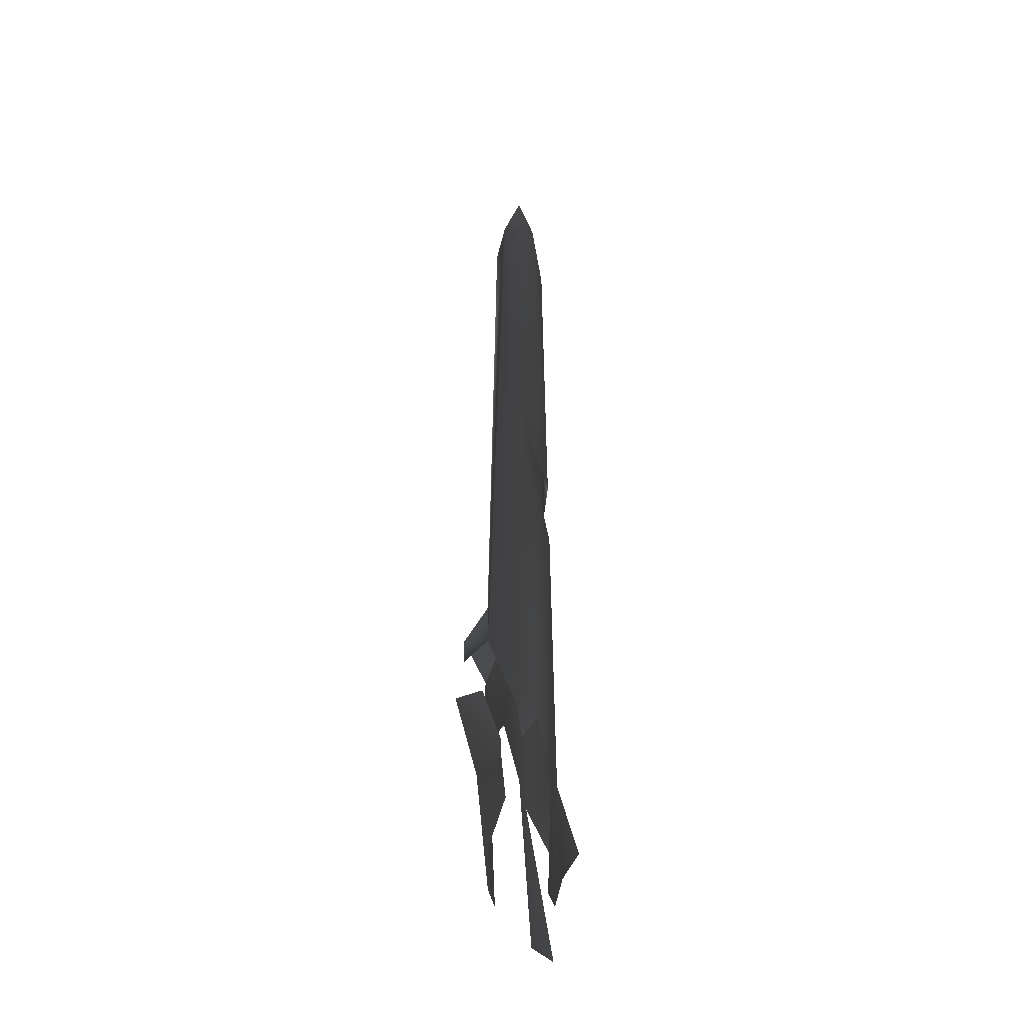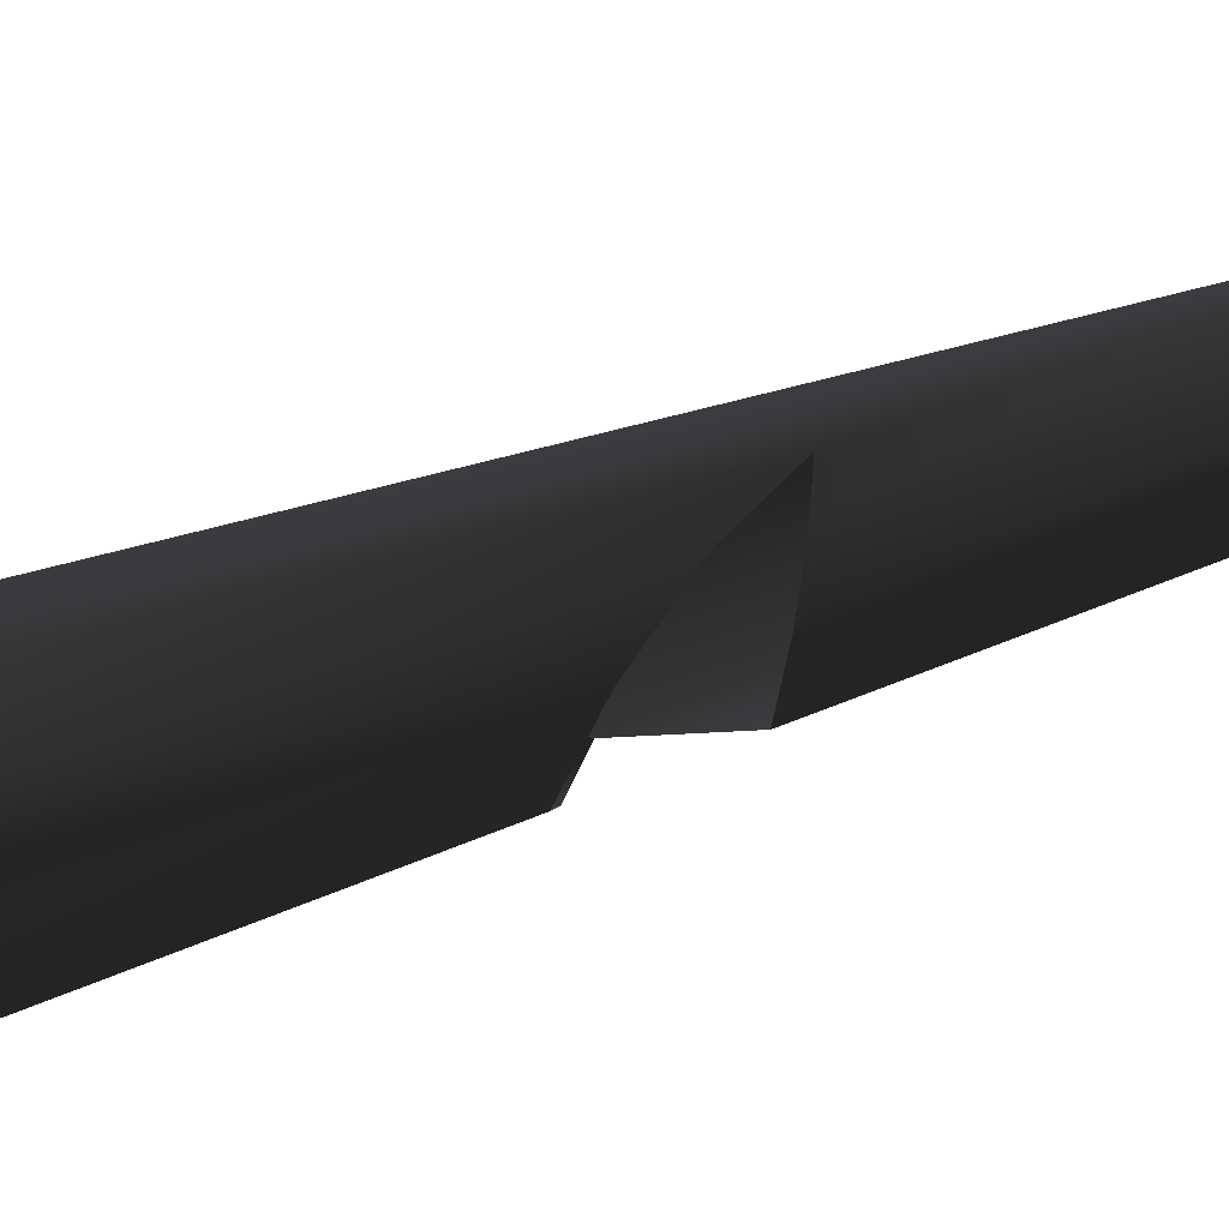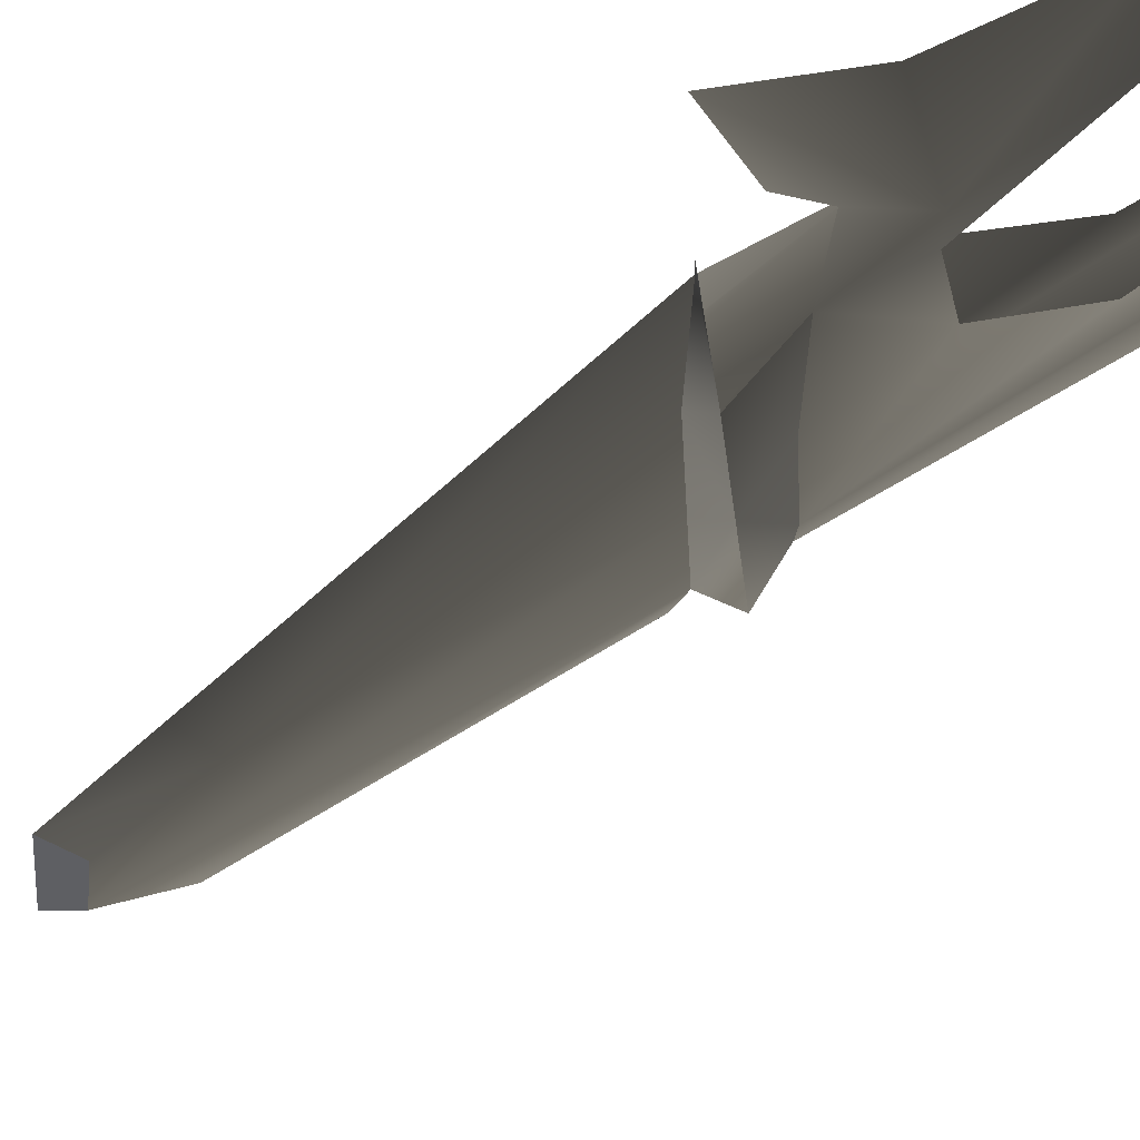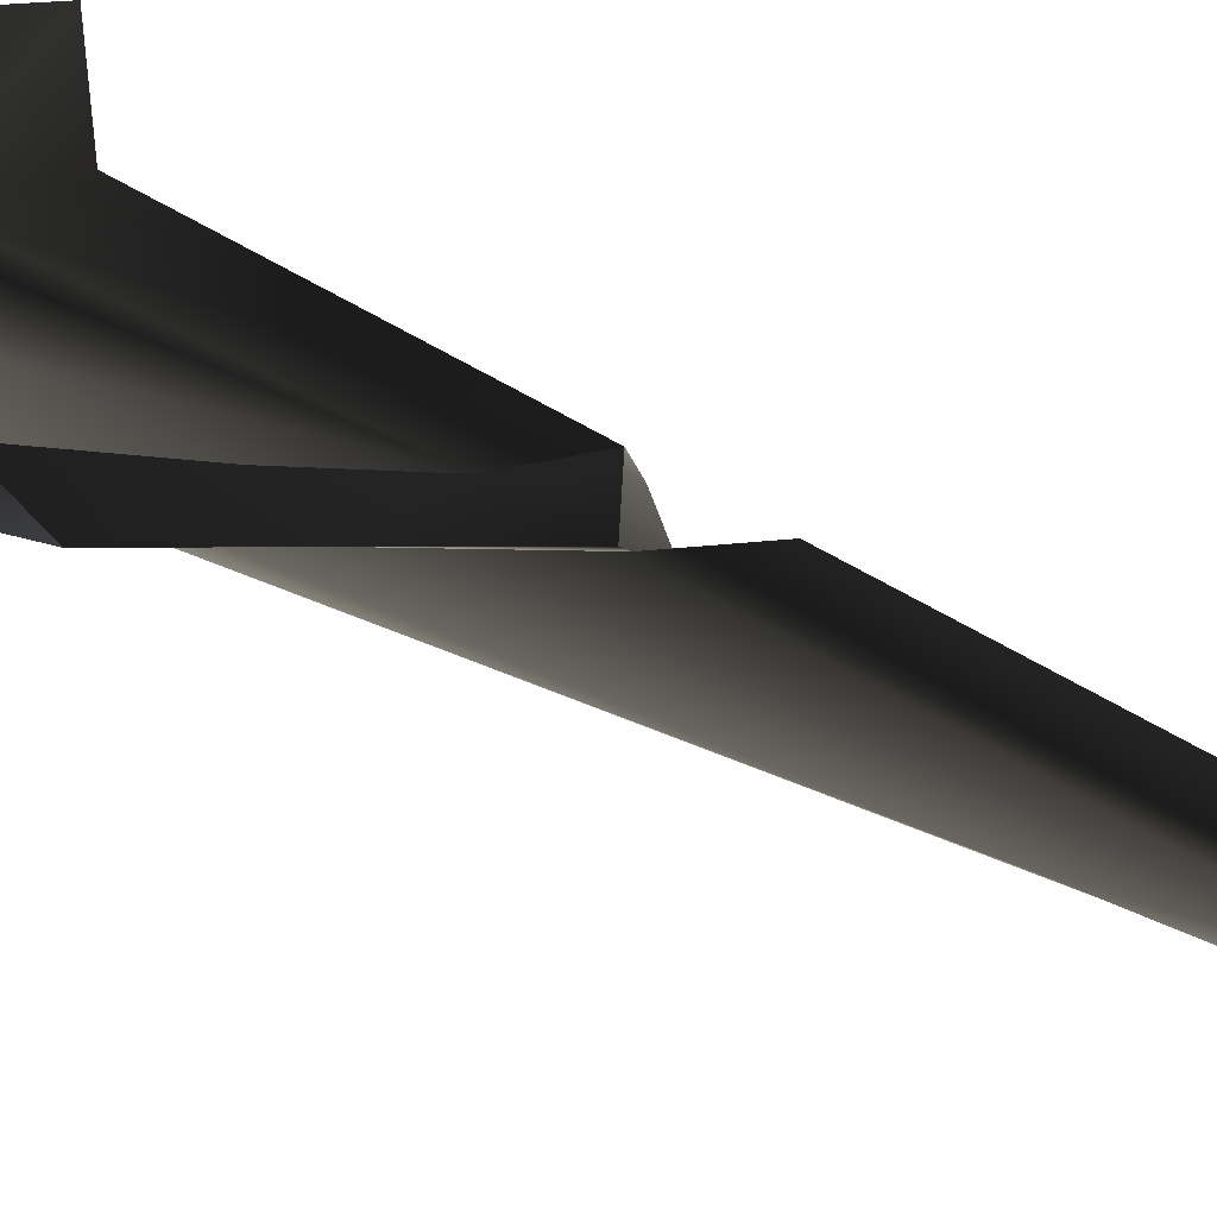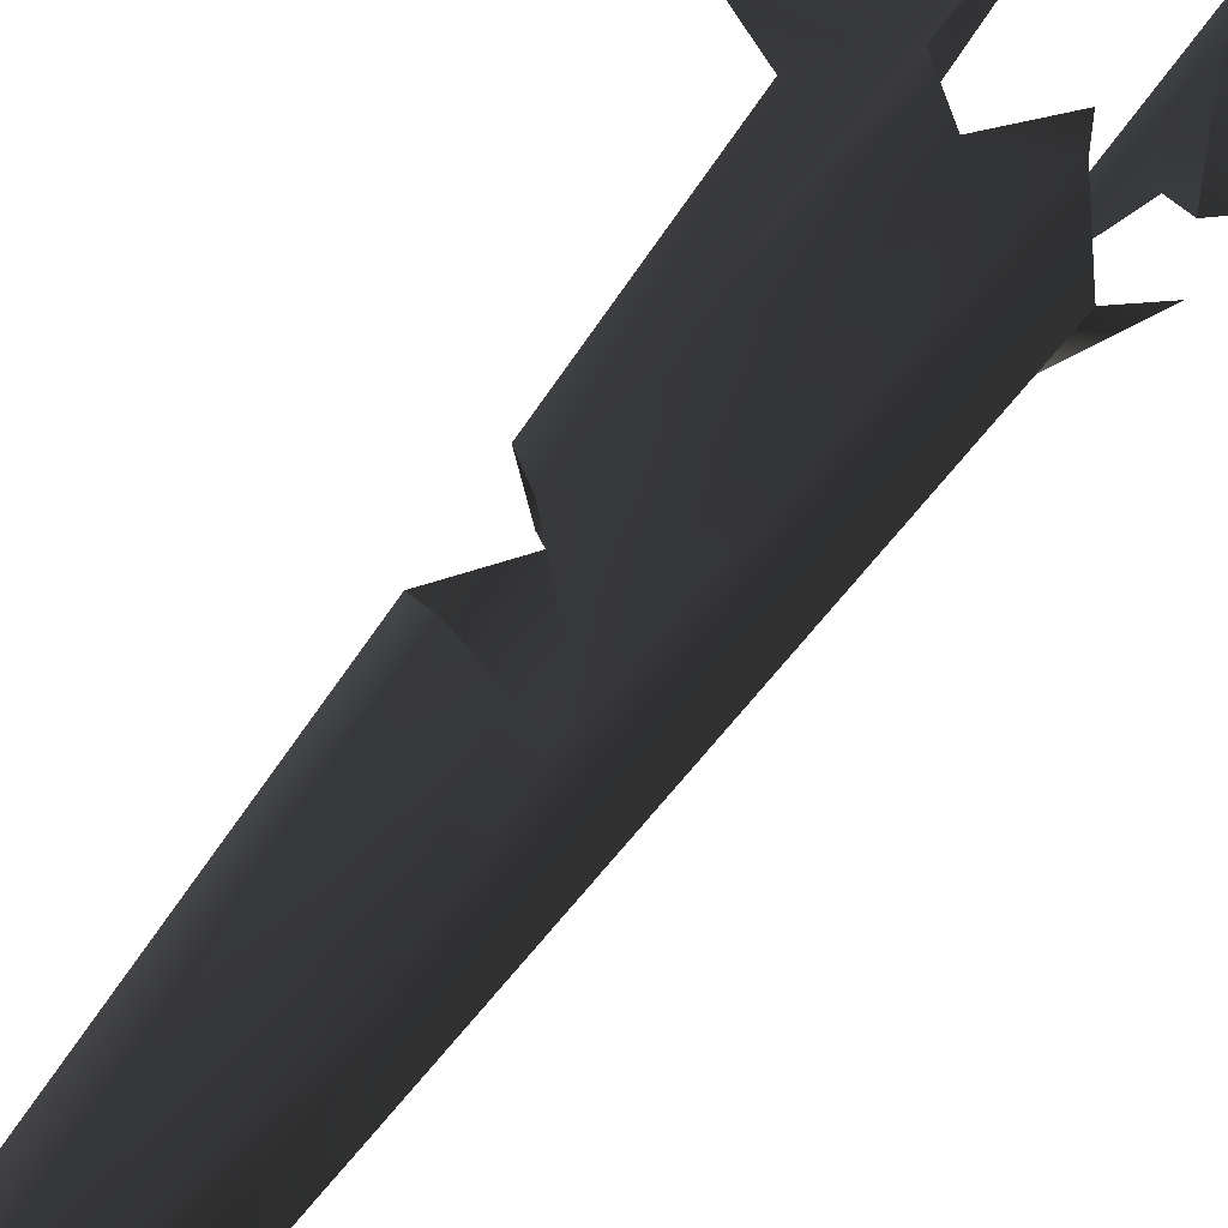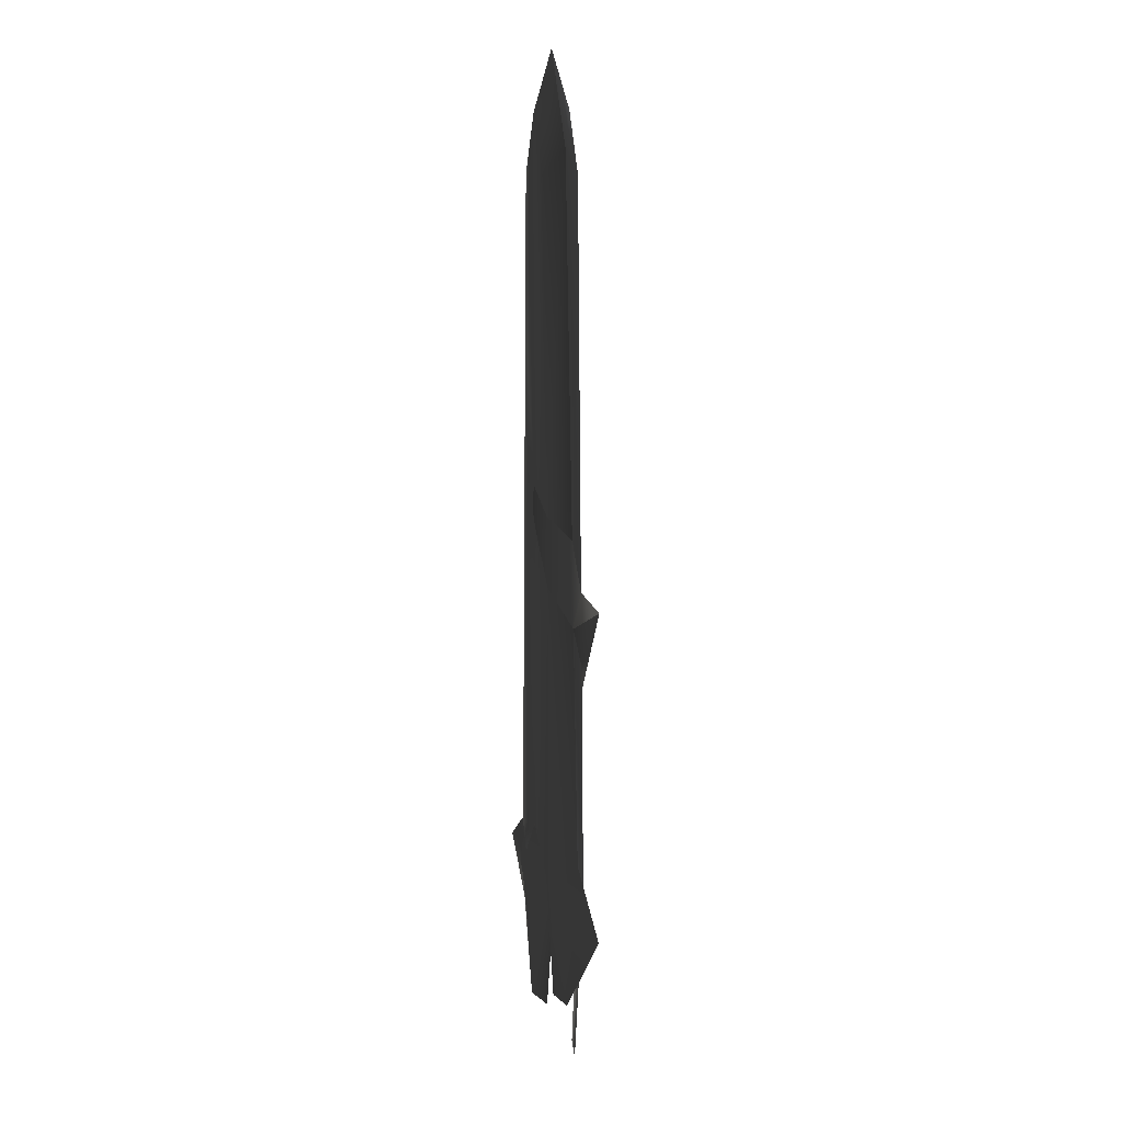
<metadata>
{"format":"obj","ext":"obj","renderer":"f3d","projection":"perspective","resolution":1024,"background":"white","views":[{"elev":-39.1,"azim":112.6,"up":"+Z"},{"elev":61.7,"azim":-109.2,"up":"+Y"},{"elev":-23.7,"azim":149.2,"up":"+Y"},{"elev":-34.4,"azim":-128.1,"up":"+Y"},{"elev":46.2,"azim":29.8,"up":"+Y"},{"elev":12.7,"azim":-106.6,"up":"+Z"}]}
</metadata>
<code>
g sword_epic_005_blade
v 0.1169 -0.07526 0.9968
v -0.007839 -0.06788 1.171
v 0.1022 -0.03152 0.8918
v -0.003651 -0.03308 1.074
v -0.09783 -0.03191 1.216
v -0.1241 -0.06102 1.334
v -0.1565 0.003775 1.314
v -0.09223 -0.03209 1.372
v -0.007839 -0.06788 1.171
v -0.01141 -0.03195 1.249
v 0.0952 -0.03175 1.086
v 0.1169 -0.07526 0.9968
v 0.1723 0.003269 0.9428
v 0.2188 -0.02742 0.8697
v 0.09184 0.003459 2.258
v -0.003651 0.003459 2.449
v -0.003651 -0.03308 2.331
v 0.05487 -0.03308 2.207
v -0.09914 0.003459 2.258
v -0.0864 0.0392 1.534
v -0.1461 0.003459 1.494
v -0.06218 0.04 2.207
v -0.003651 0.04 2.327
v -0.003651 0.003459 2.449
v -0.004261 0.03966 1.576
v 0.09184 0.003459 2.258
v 0.06567 0.03964 1.907
v 0.05169 0.03972 1.601
v 0.05487 0.04 2.207
v 0.1117 0.003459 1.935
v 0.1037 0.03838 0.8221
v 0.1723 0.003269 0.9428
v 0 0.04156 0.8508
v 0.0792 0.03846 0.7605
v -0.003651 0.04 1.497
v -0.09188 0.03885 1.387
v -0.07864 0.03882 0.7601
v -0.116 0.03823 0.711
v -0.08689 0.02604 0.4964
v -0.1509 0.01522 0.4977
v -0.2276 0.003459 0.6002
v -0.3308 0.003459 0.711
v -0.1876 0.003459 0.8202
v -0.1565 0.003775 1.314
v 0.2203 0.003459 0.6002
v 0.1775 0.003459 0.4465
v 0.1281 0.02469 0.5972
v 0.1502 0.02528 0.6697
v 0.1636 0.02837 0.7109
v 0.3235 0.003459 0.711
v 0.1977 0.003459 0.8068
v 0.3235 0.003459 0.711
v 0.1977 0.003459 0.8068
v 0.1538 -0.009381 0.7799
v 0.1087 -0.03131 0.711
v 0.2203 0.003459 0.6002
v 0.1022 -0.03152 0.8918
v 0.1614 0.003459 0.3887
v 0.1775 0.003459 0.4465
v 0.09182 -0.01194 0.3887
v 0.07936 -0.03292 0.7597
v 0 -0.03337 0.8508
v -0.003651 -0.03308 1.074
v -0.09783 -0.03191 1.216
v -0.07927 -0.03189 0.7598
v -0.1157 -0.0313 0.7111
v -0.1565 0.003775 1.314
v -0.09324 -0.01325 0.3887
v -0.1687 0.003459 0.3887
v -0.1876 0.003459 0.8202
v -0.3308 0.003459 0.711
v -0.183 -0.0104 0.6444
v -0.2276 0.003459 0.6002
v -0.09914 0.003459 2.258
v -0.003651 -0.03308 2.331
v -0.003651 0.003459 2.449
v -0.06218 -0.03308 2.207
v -0.1461 0.003459 1.494
v -0.09223 -0.03209 1.372
v -0.01141 -0.03195 1.249
v 0.06567 -0.03273 1.907
v 0.05487 -0.03308 2.207
v 0.0952 -0.03175 1.086
v 0.09184 0.003459 2.258
v 0.1723 0.003269 0.9428
v 0.1117 0.003459 1.935
g sword_epic_005_blade_0
f 3 2 1
f 4 2 3
f 2 4 5
f 2 5 6
f 5 7 6
f 9 6 8
f 10 9 8
f 9 10 11
f 12 9 11
f 12 11 13
f 14 12 13
f 17 16 15
f 18 17 15
f 21 20 19
f 20 22 19
f 22 23 19
f 20 23 22
f 23 24 19
f 20 25 23
f 24 23 26
f 23 25 27
f 25 28 27
f 23 29 26
f 27 29 23
f 29 27 26
f 27 30 26
f 27 31 30
f 31 27 28
f 31 32 30
f 31 28 33
f 33 34 31
f 35 33 28
f 33 35 36
f 37 33 36
f 36 38 37
f 38 39 37
f 40 39 38
f 41 40 38
f 42 41 38
f 42 38 43
f 38 36 43
f 36 44 43
f 47 46 45
f 48 47 45
f 49 48 45
f 50 49 45
f 51 49 50
f 54 53 52
f 54 52 55
f 56 55 52
f 57 54 55
f 58 55 56
f 59 58 56
f 58 60 55
f 60 61 55
f 57 55 61
f 61 62 57
f 62 63 57
f 64 63 62
f 64 62 65
f 65 66 64
f 67 64 66
f 65 68 66
f 68 69 66
f 70 67 66
f 71 70 66
f 72 71 66
f 71 72 73
f 76 75 74
f 75 77 74
f 78 74 77
f 79 78 77
f 79 77 75
f 80 79 75
f 81 80 75
f 81 75 82
f 83 80 81
f 81 82 84
f 85 83 81
f 86 81 84
f 86 85 81

</code>
